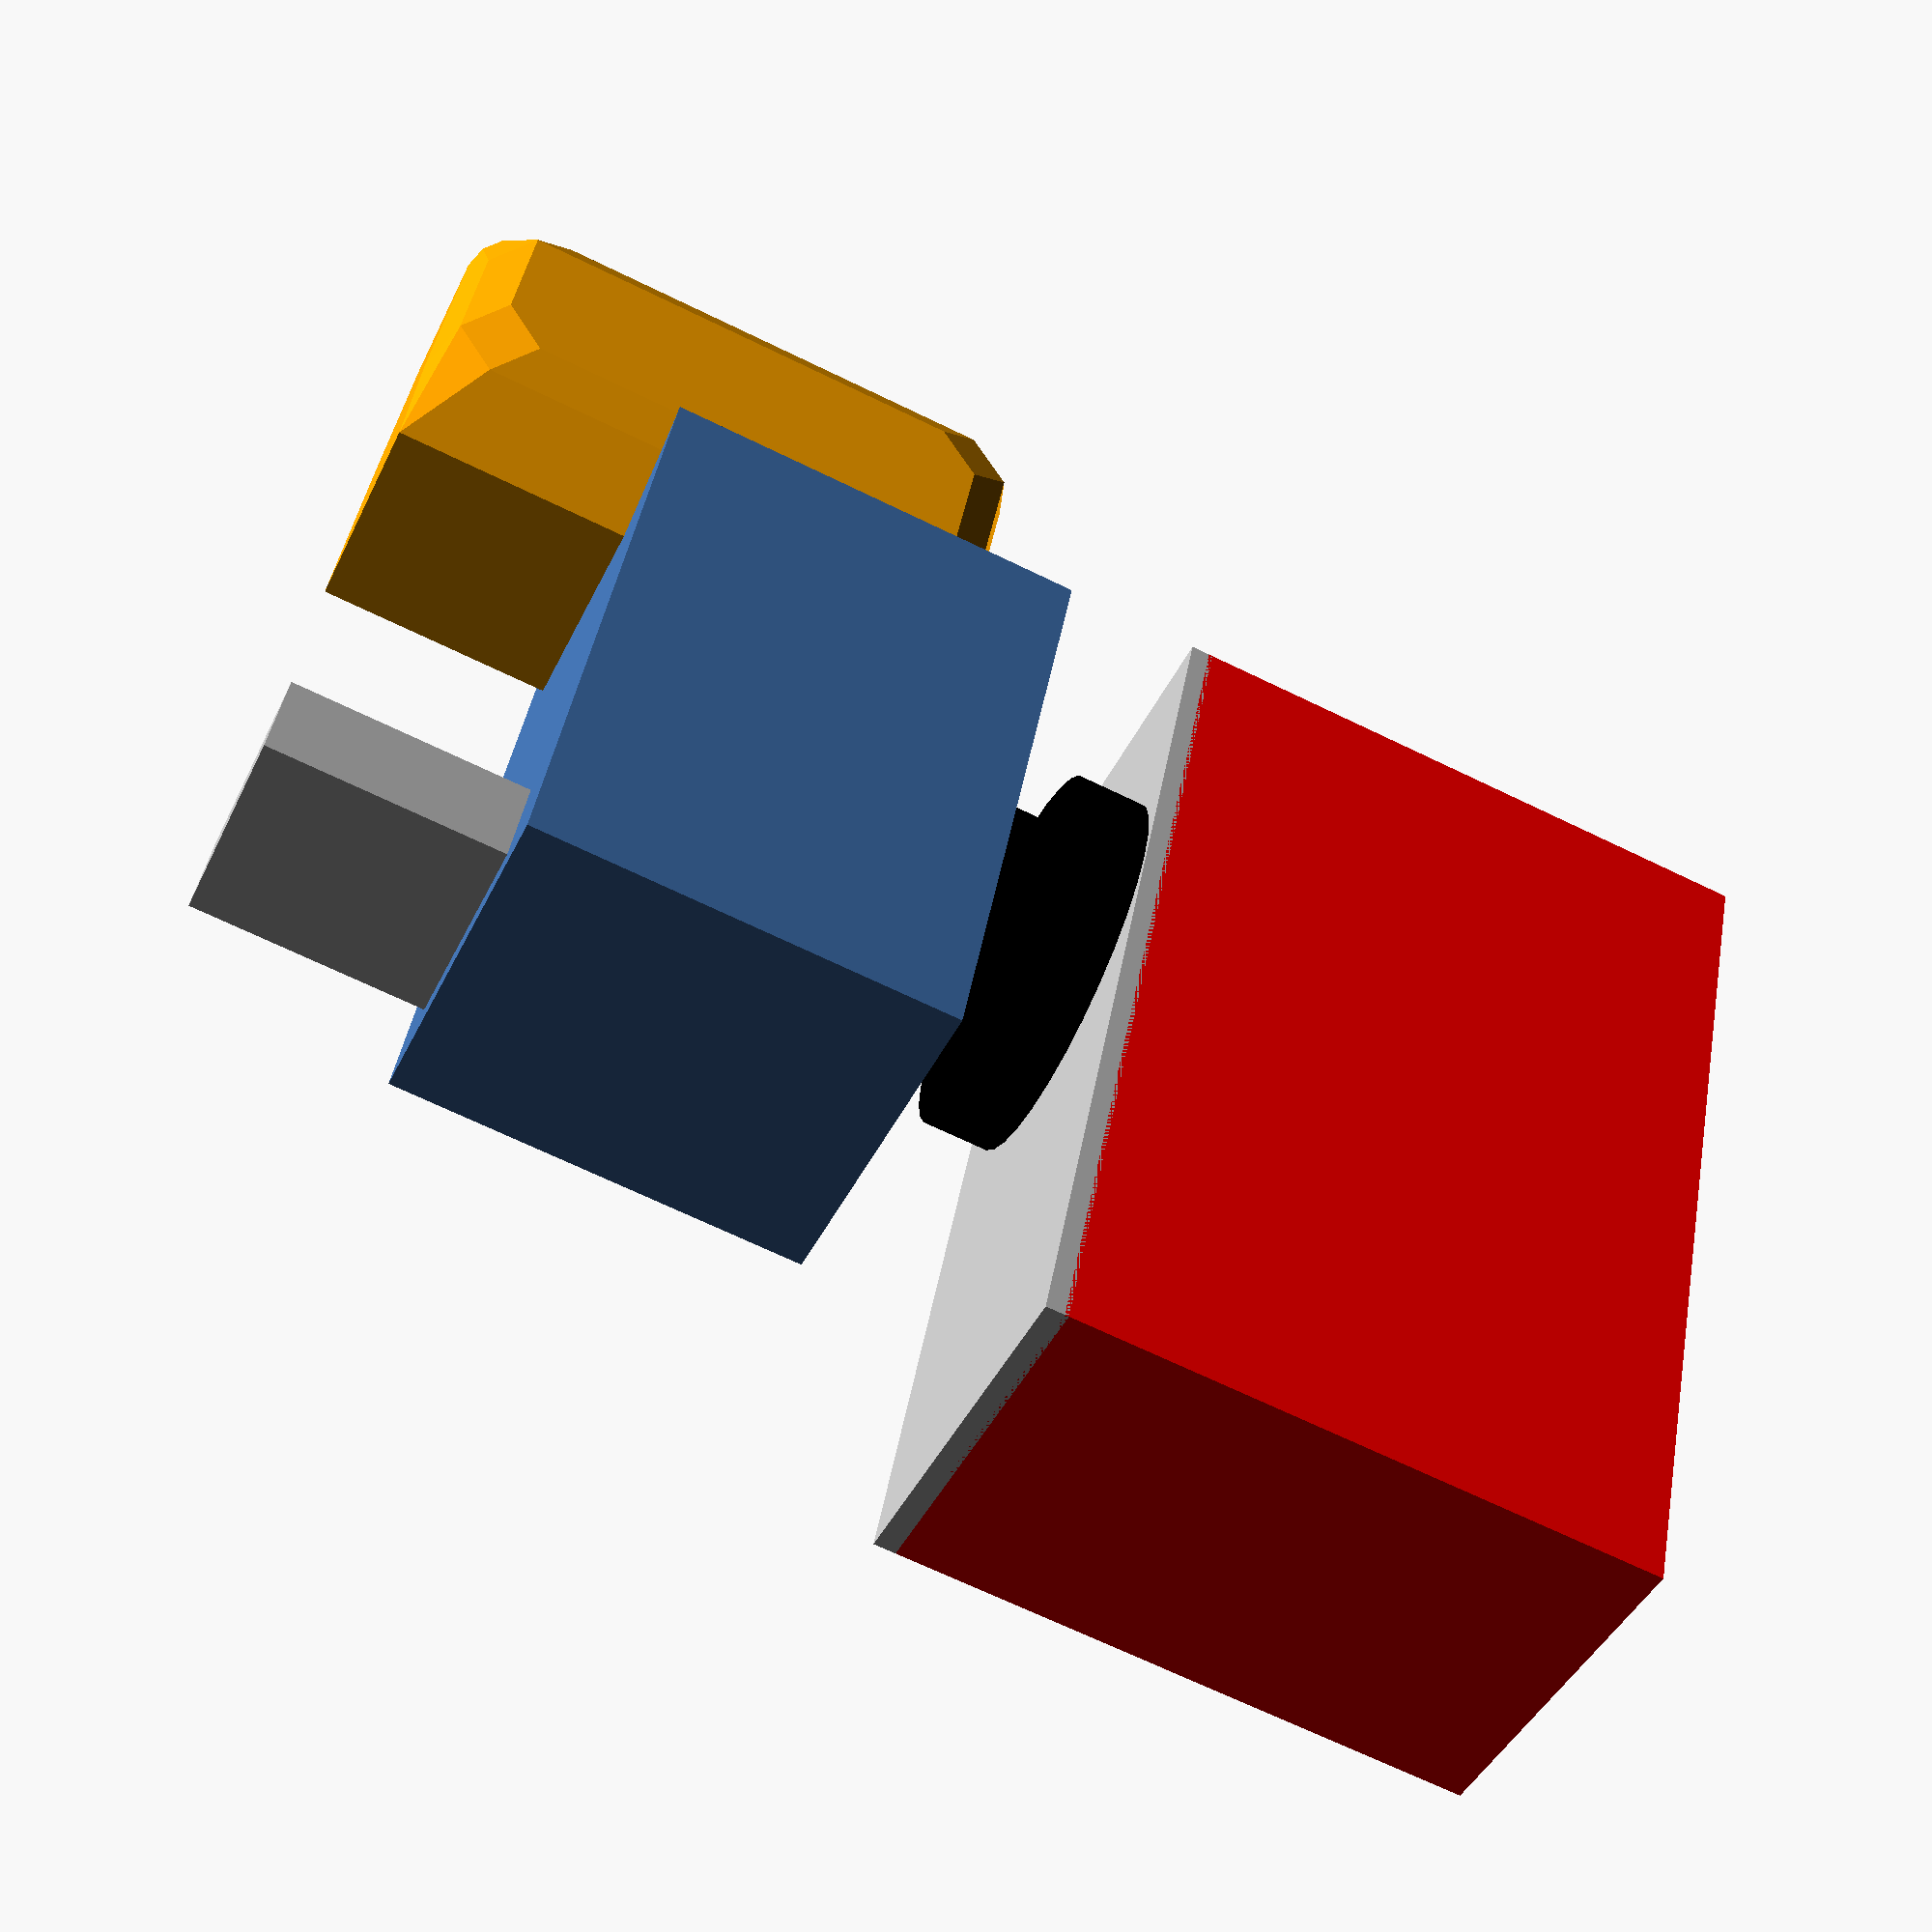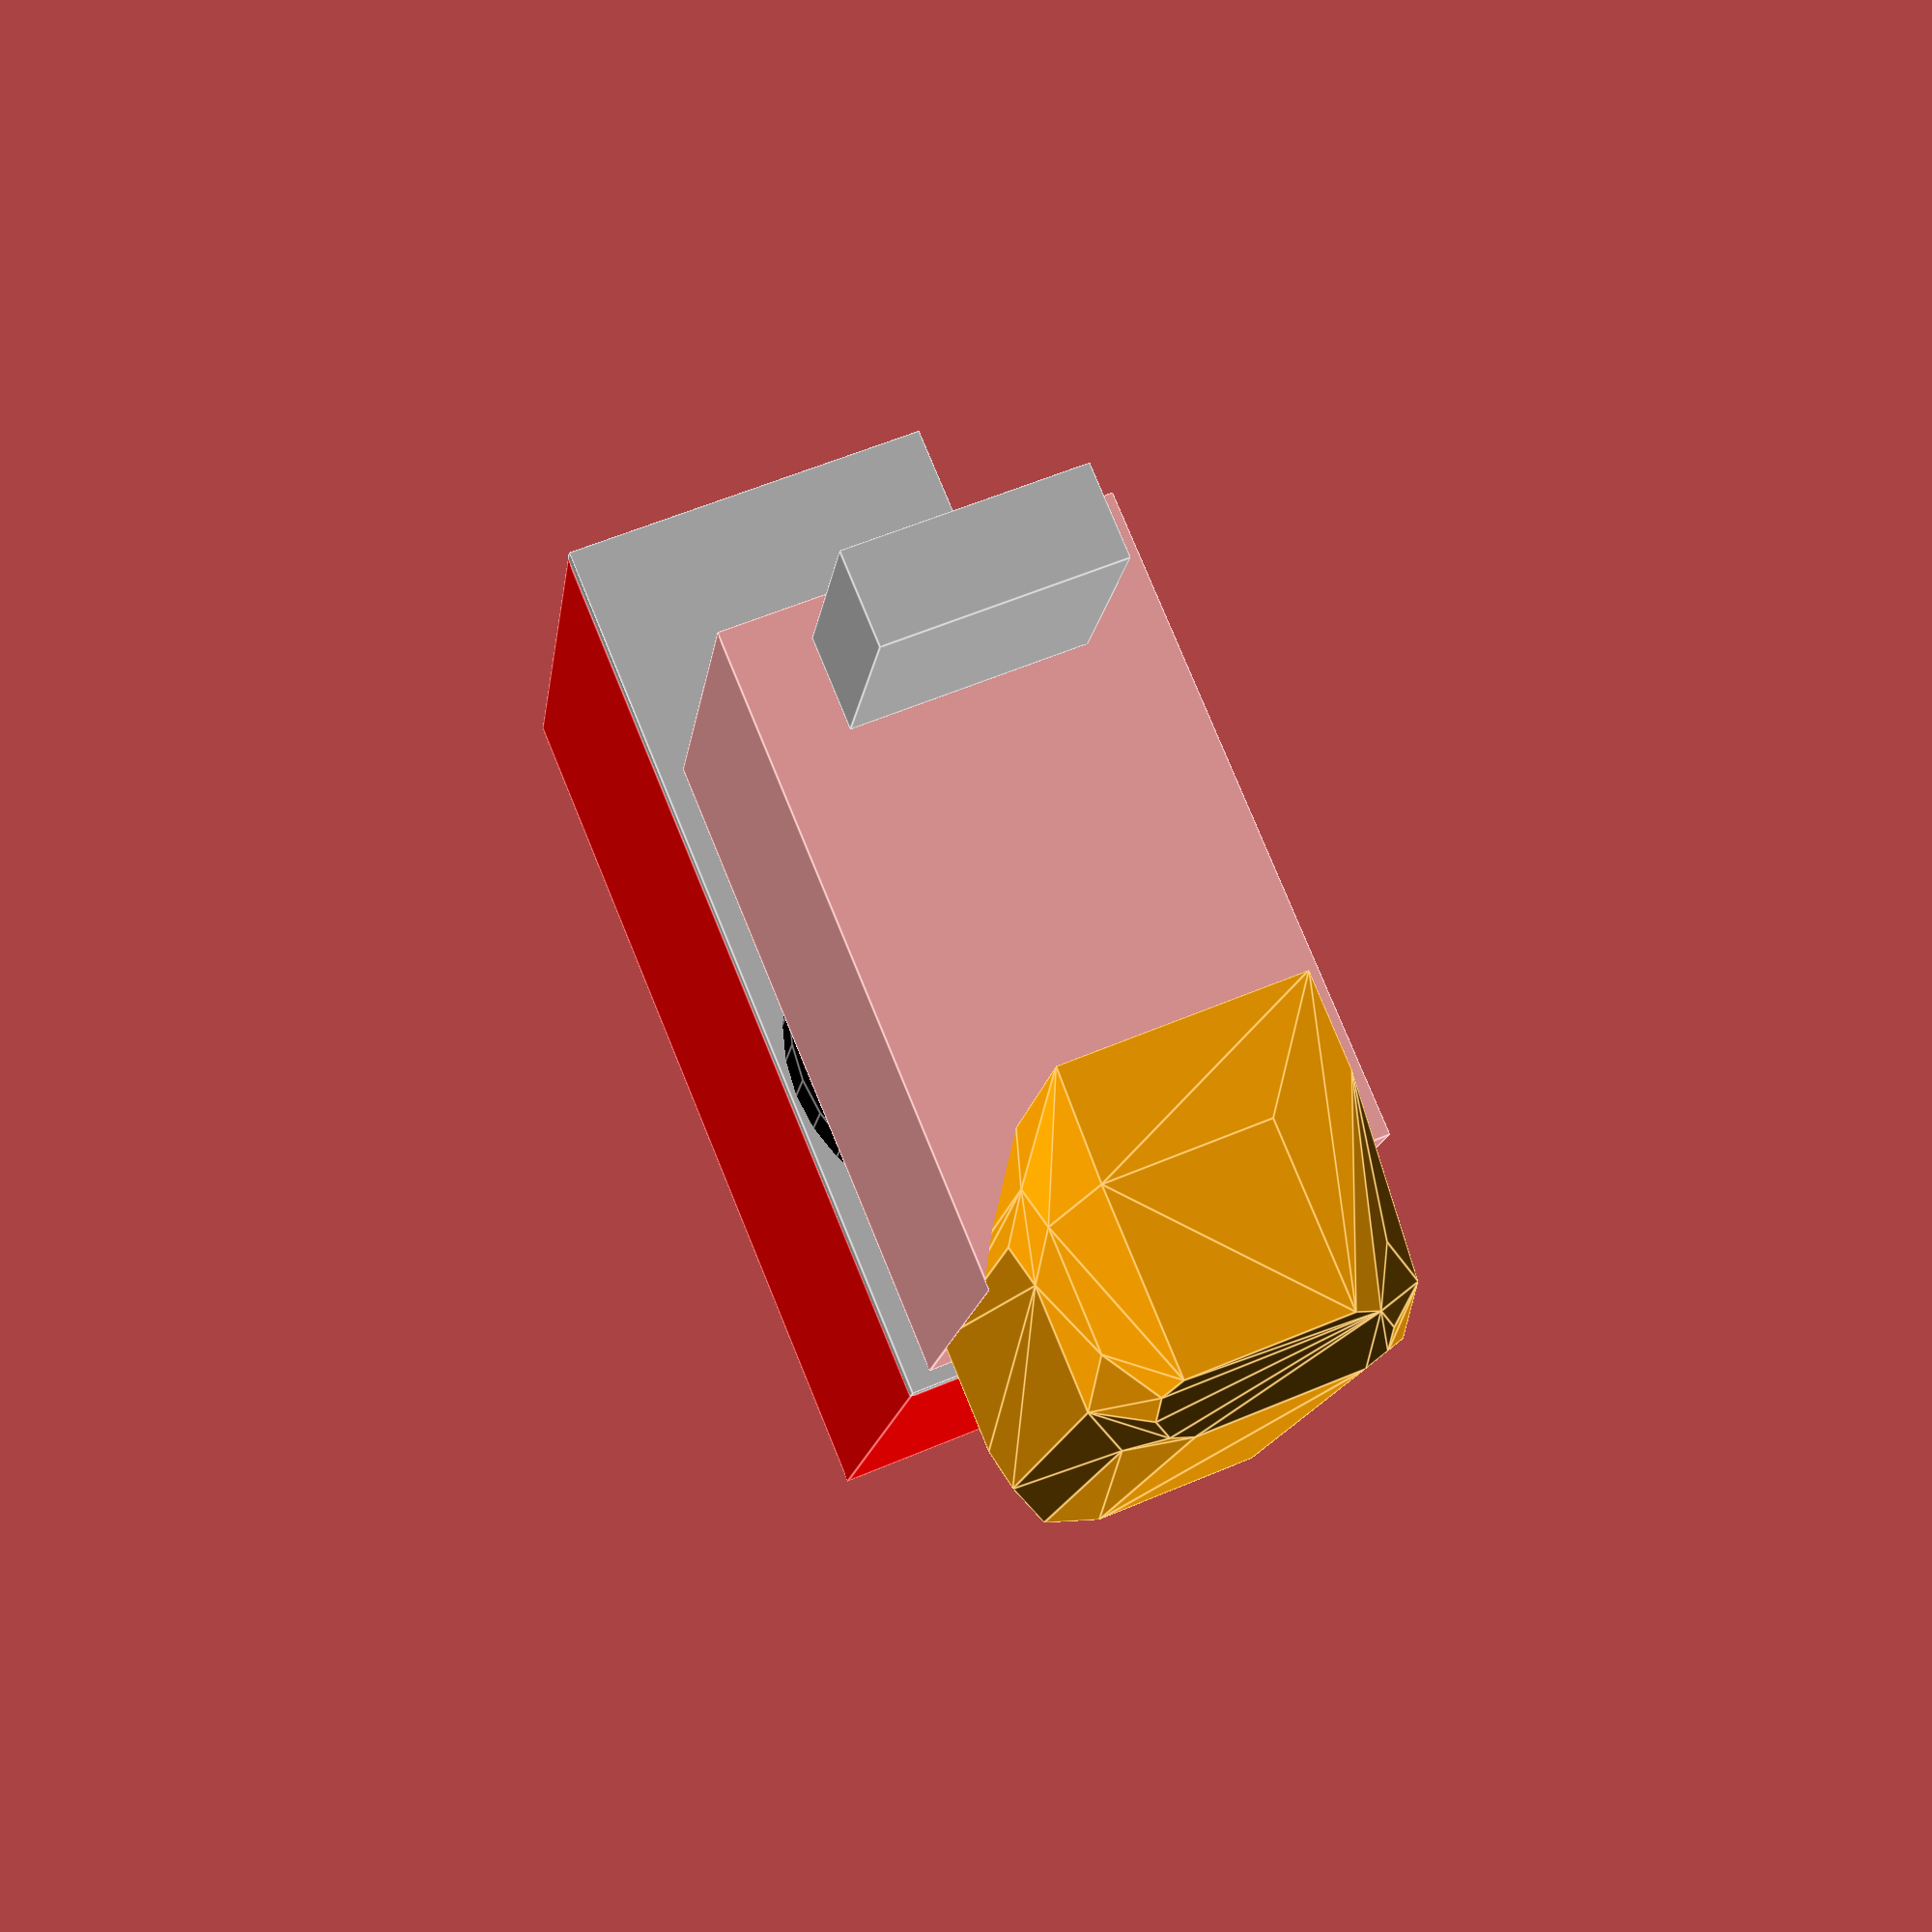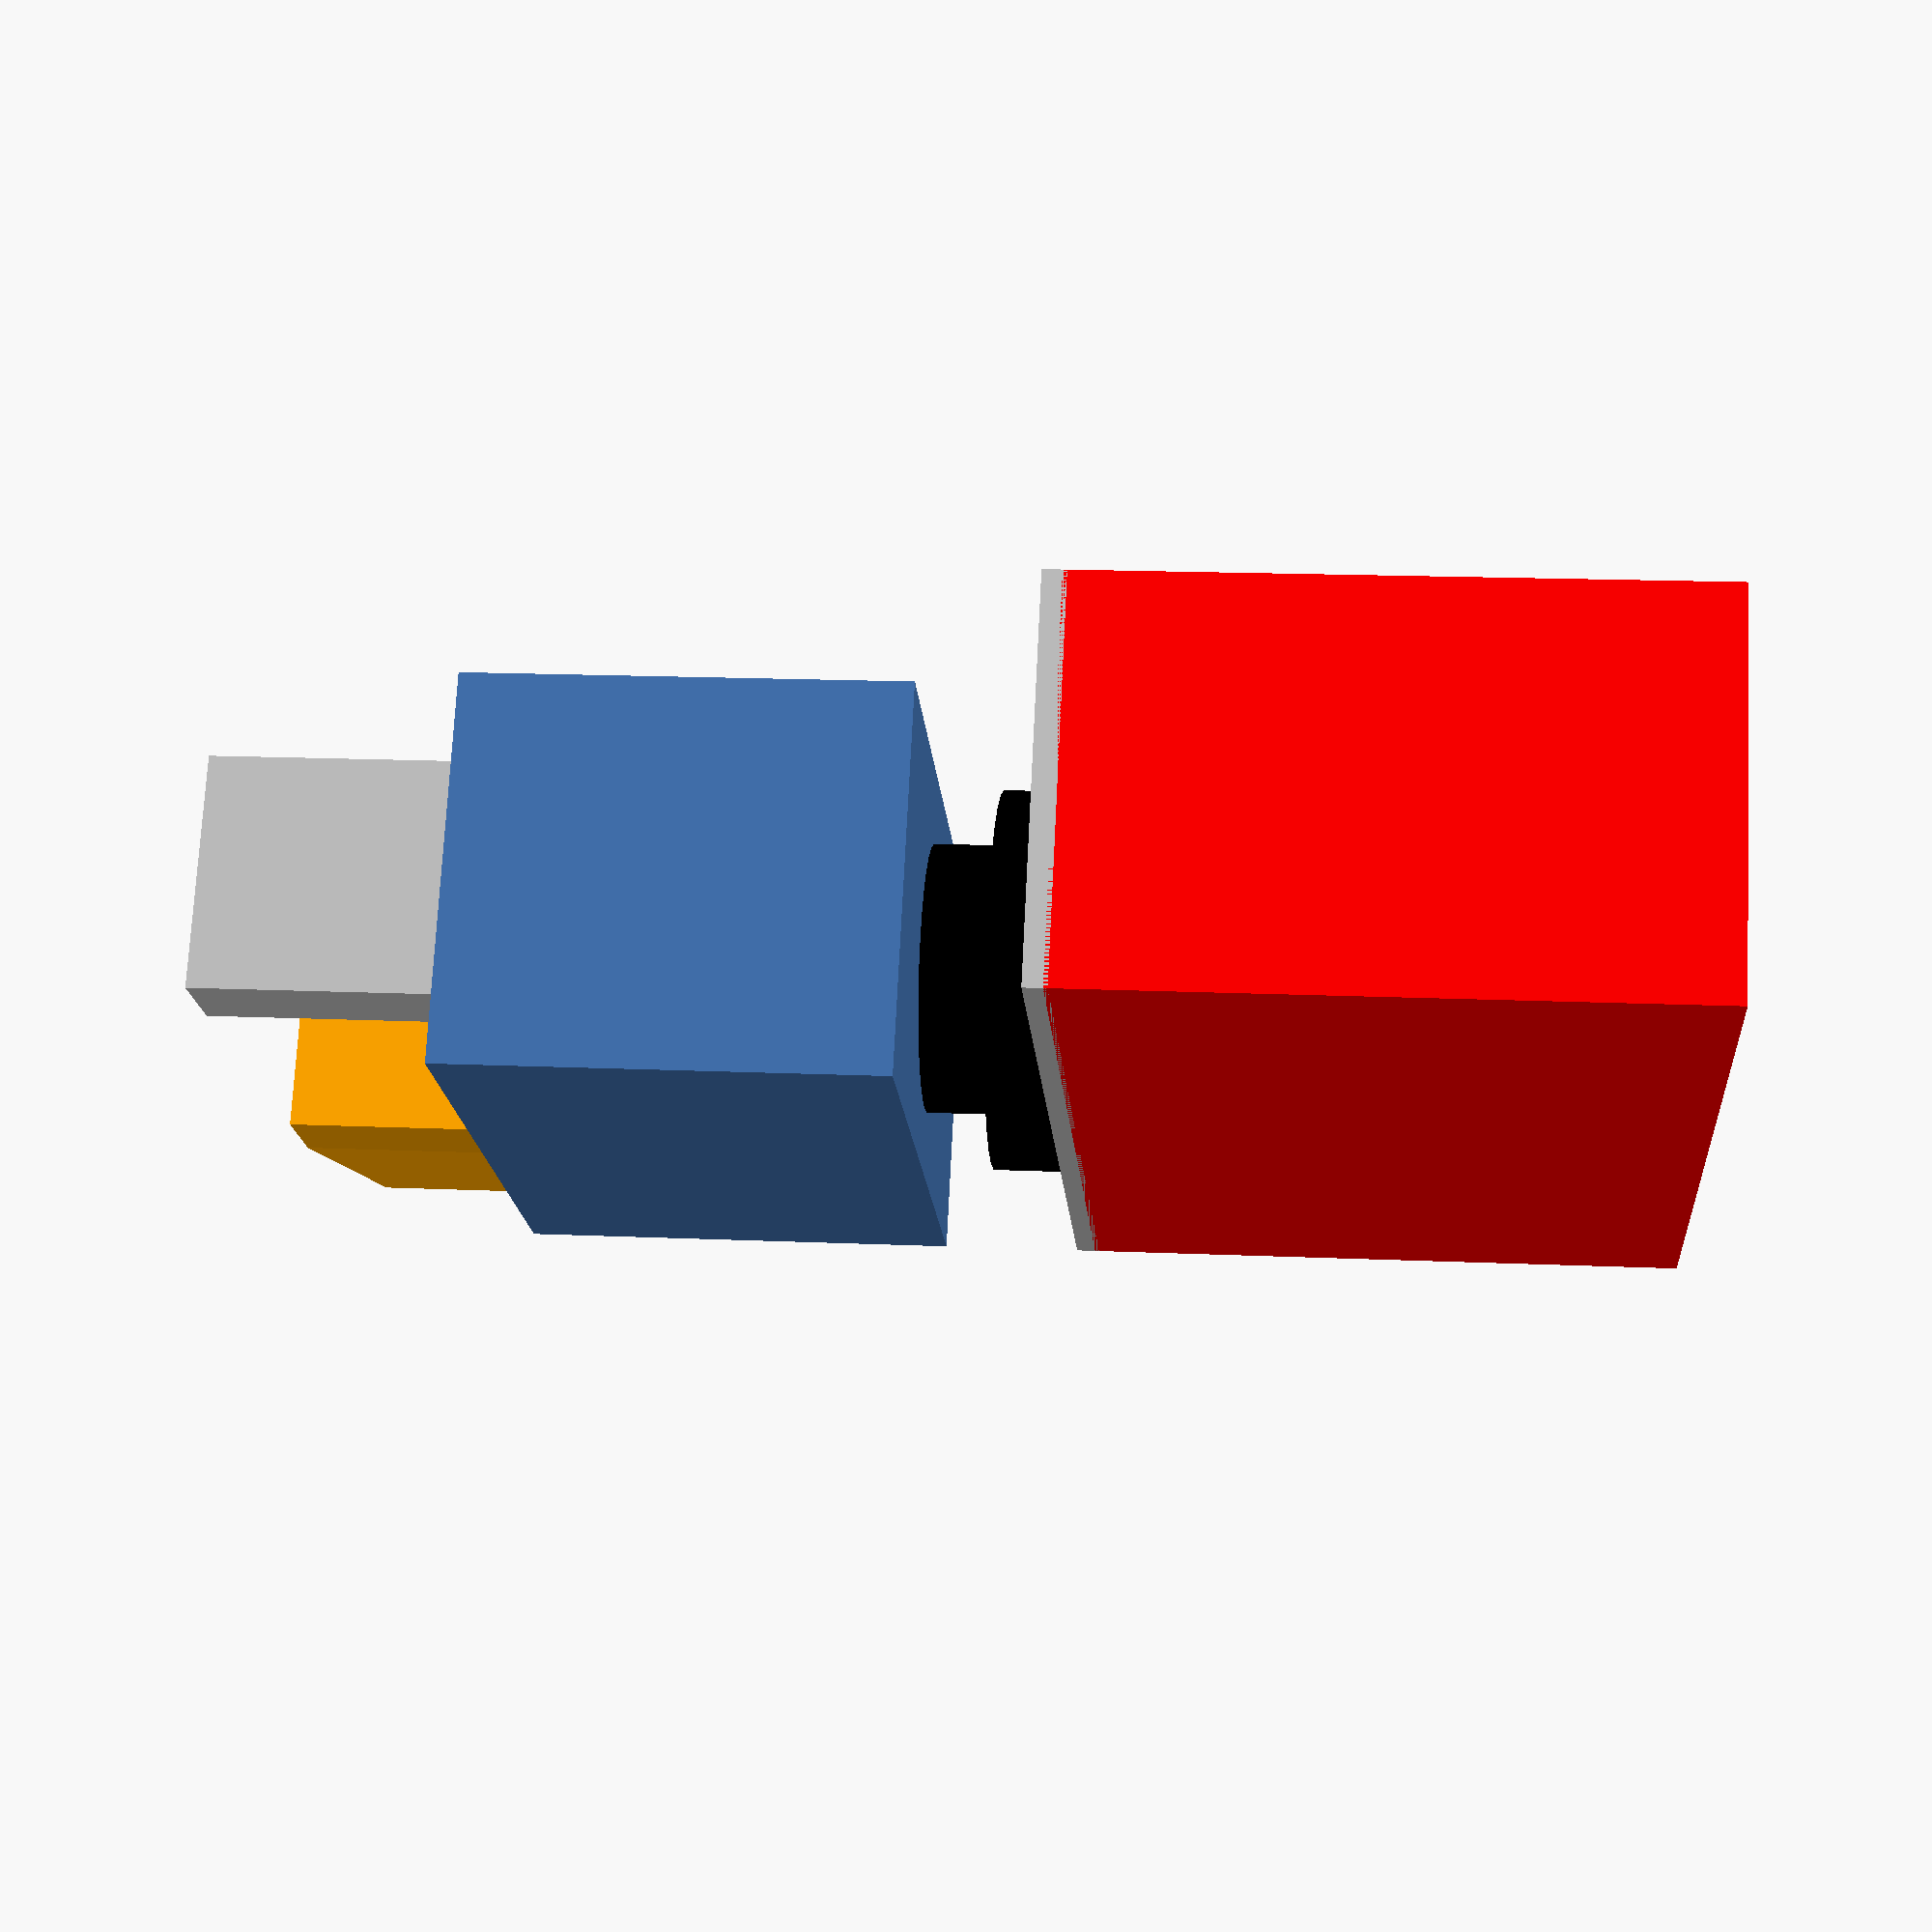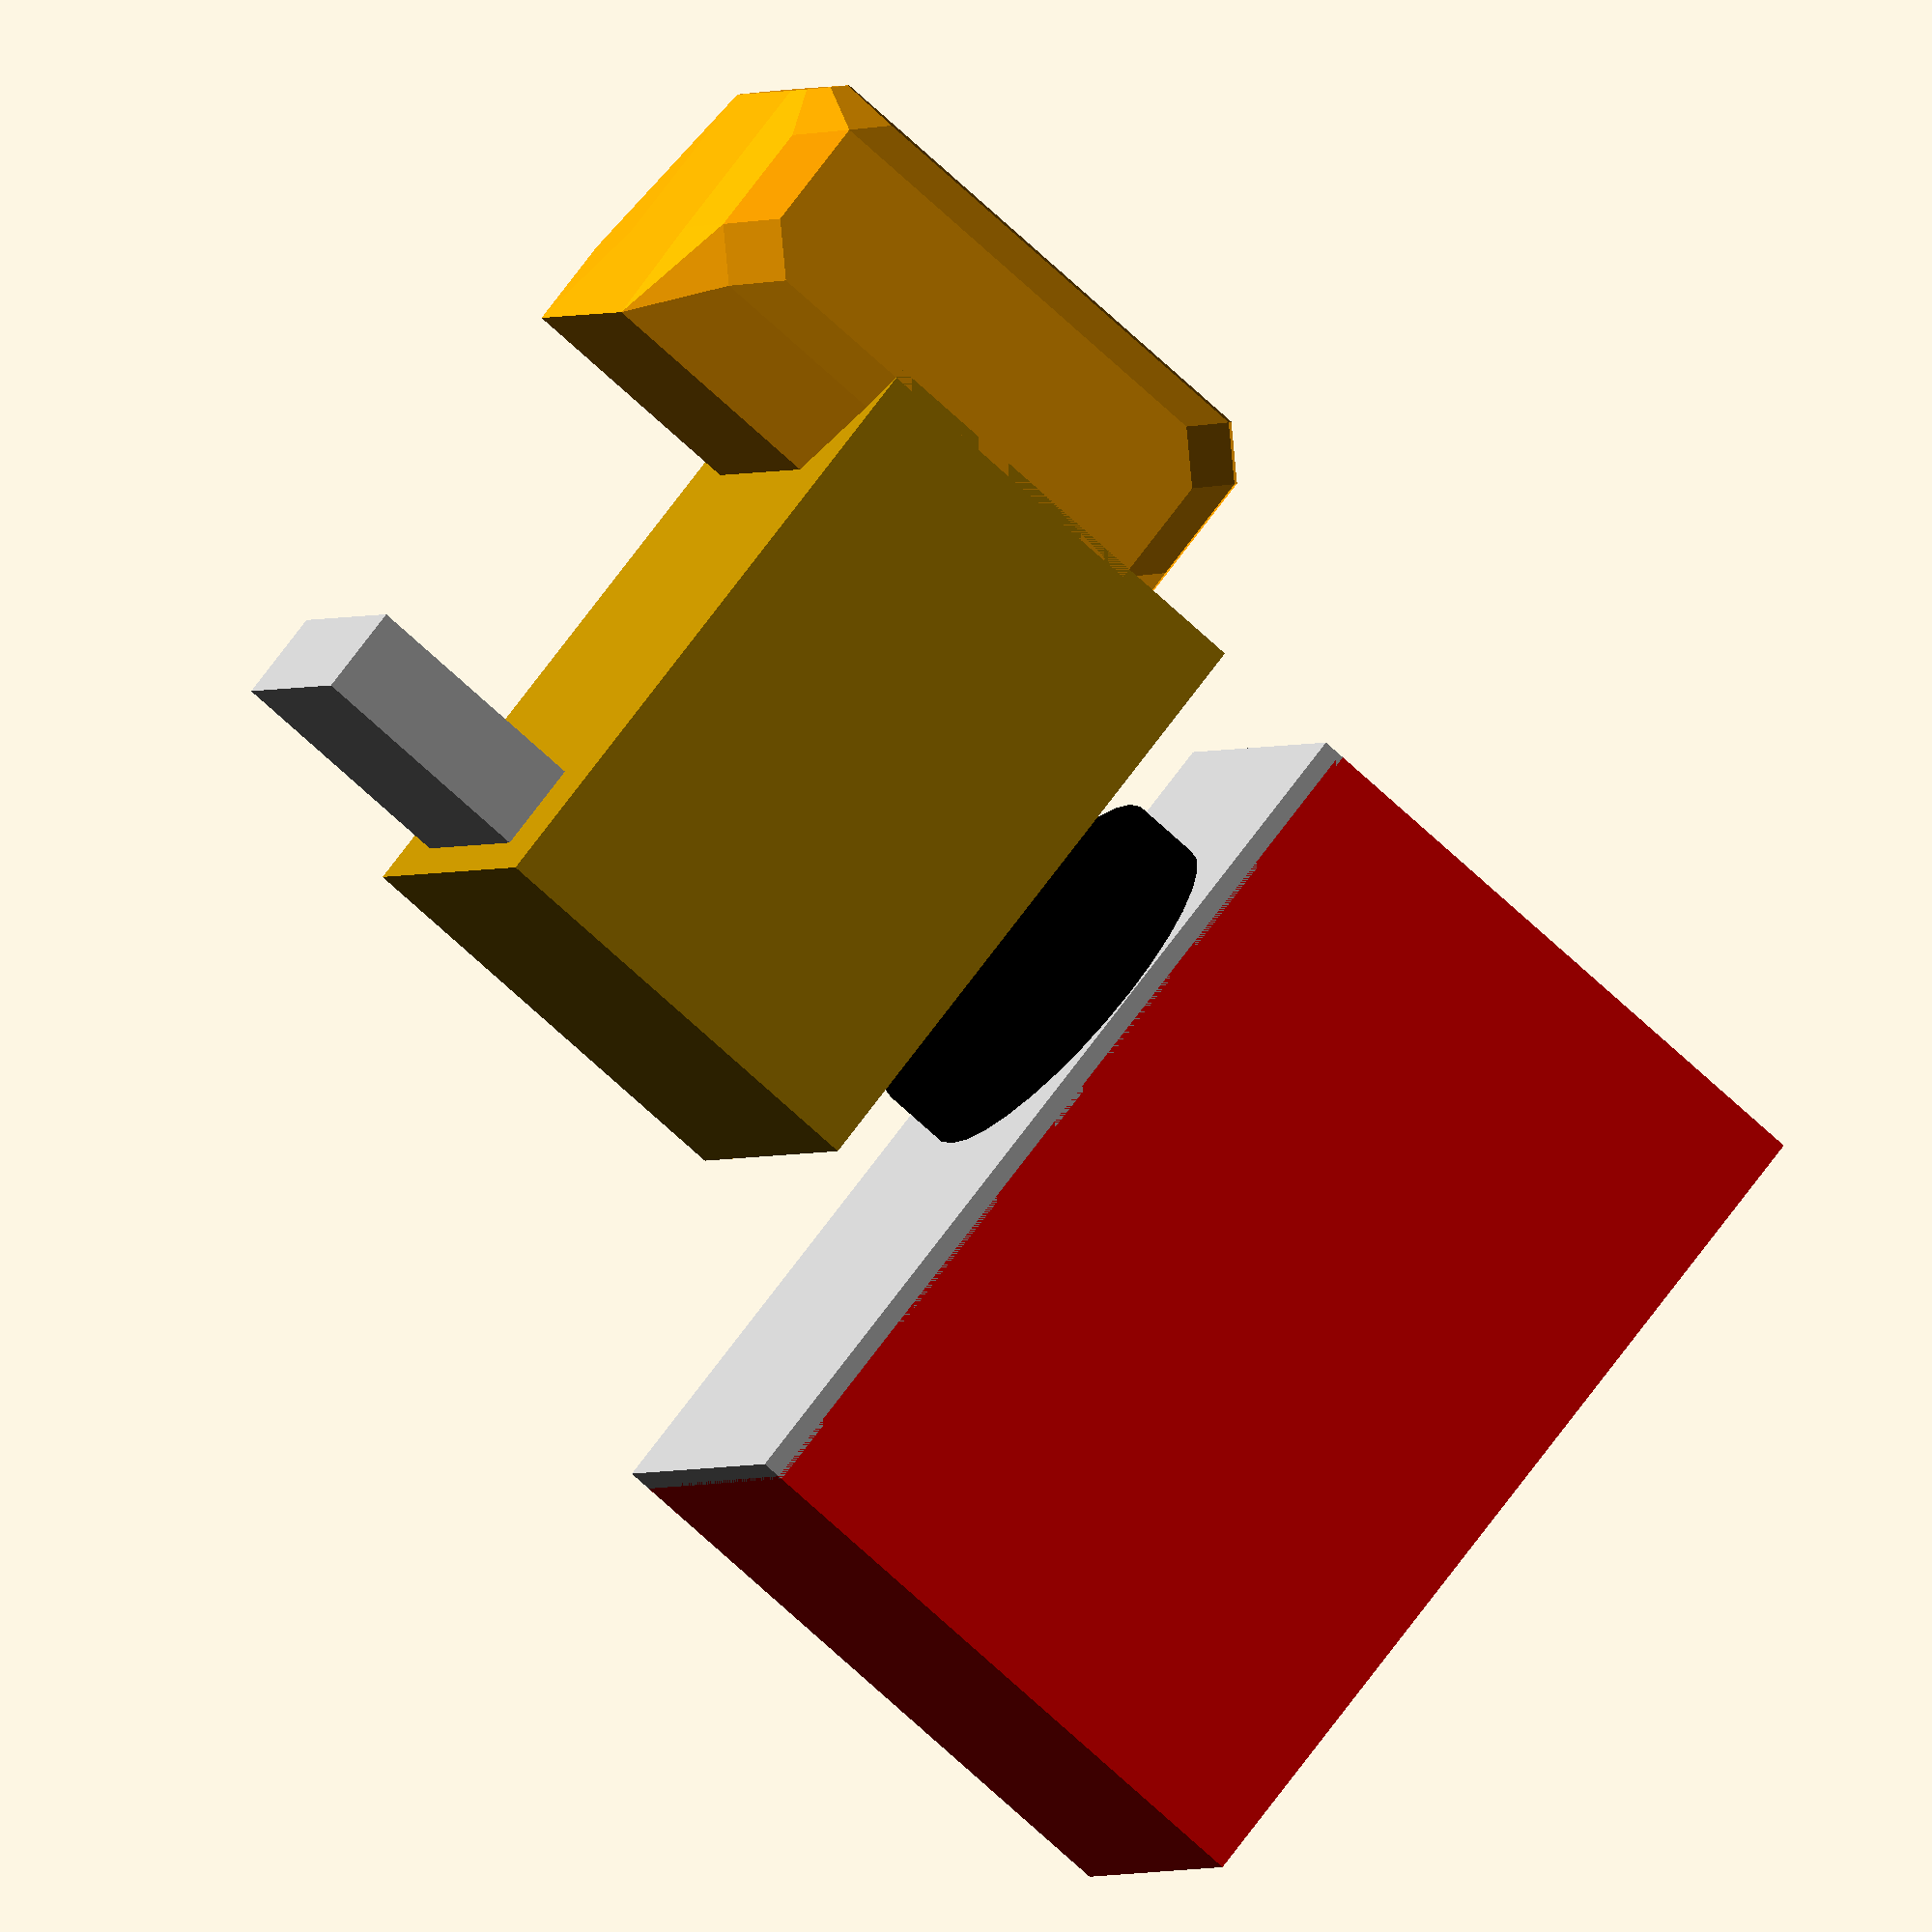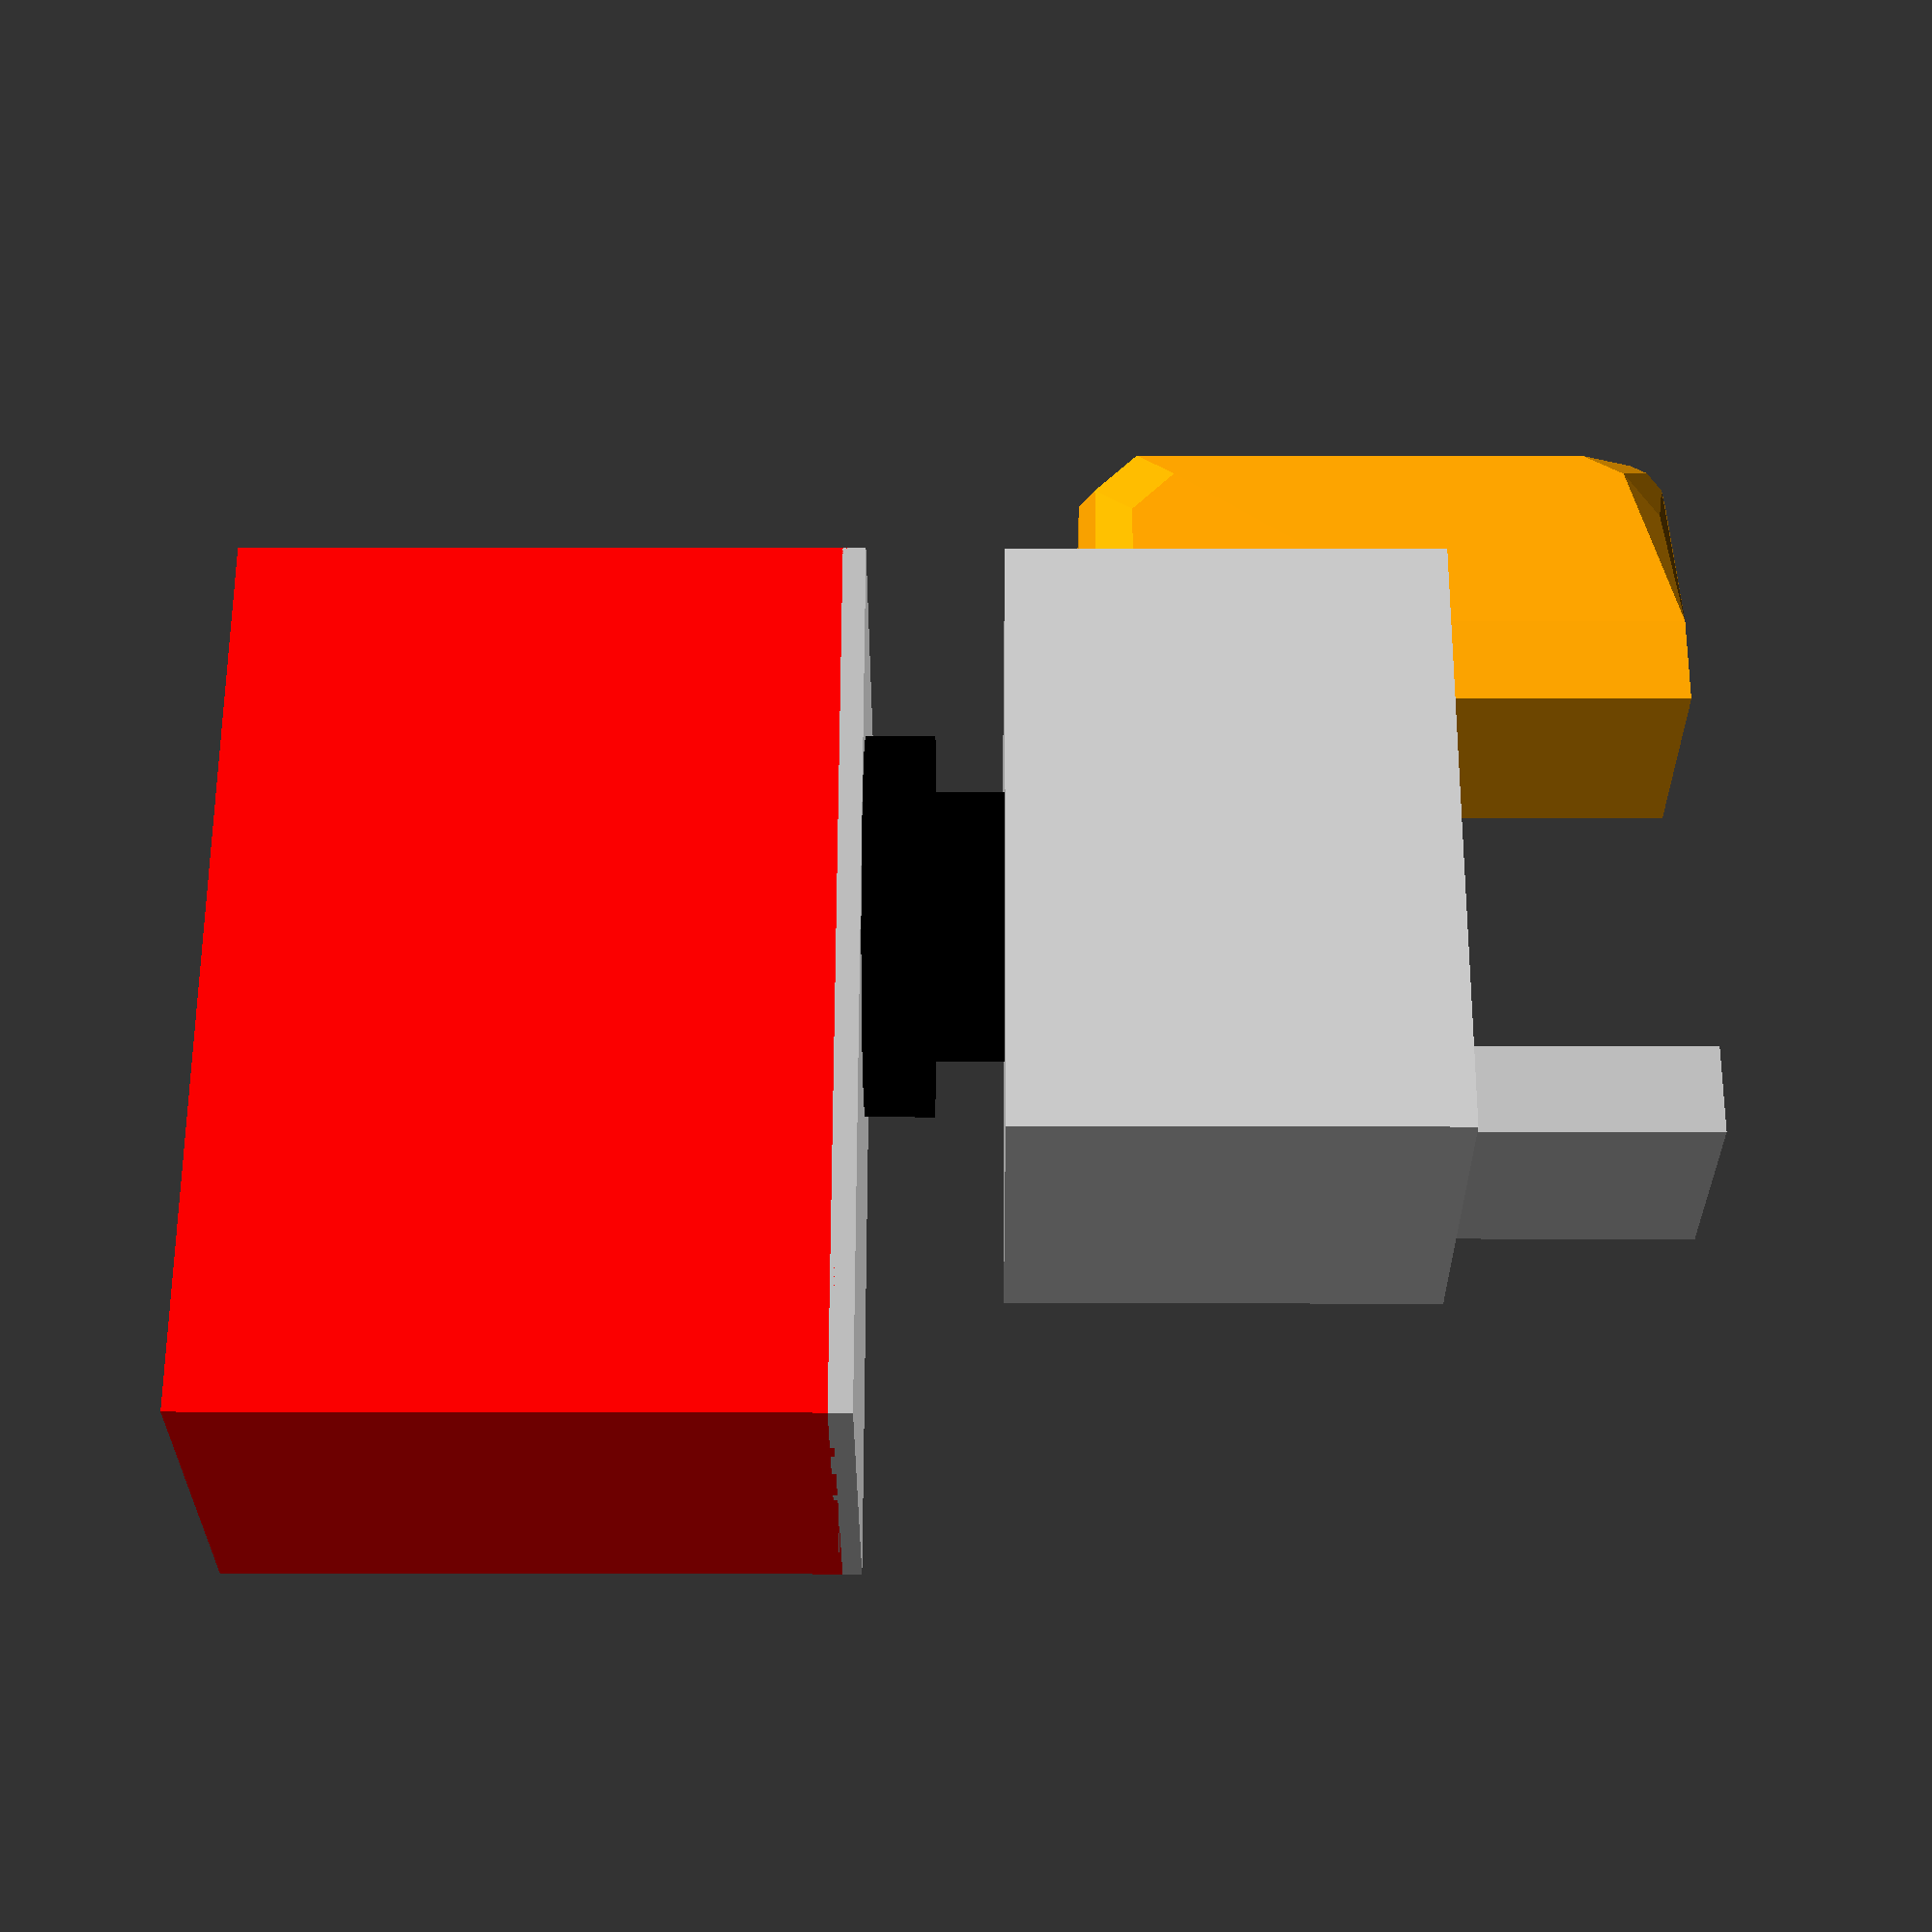
<openscad>
// A toggle switch ordered from https://www.sparkfun.com/products/11310

$fn = 32;

length = 28;
width = 17;
height = 19.12;

plate_thickness = 1;
cover_z = 6.82;

toggle_switch();
toggle_cover();

module toggle_switch() {
    translate([0, 0, -height - cover_z]) 
        union() {
            base();
            color("silver") prong1();
            color("orange") hull() {
                prong2();
                prong3();
            }
            color("black") shaft();
            color("silver") plate();
            color("red") toggle();
         }
}

module toggle_cover() {
    translate([0, 0, -height - cover_z]) 
cover();
}

module base() {
    cube([length, width, height]);
}

module prong1() {
    translate([length-1.5-4, width/5, -10.6]) cube([4, 3*width/5, 10.6]);
}

module prong2() {
    translate([1.5, width/5, -10.6]) cube([4, 3*width/5, 10.6]);
}

module prong3() {
    corner = 7;
    fudge = .266;
    translate([-9 + corner/2, corner/2 - fudge, -11 + corner/2])
    minkowski() {
        cube([12 - corner, 4*width/5 - corner + fudge, 27 - corner]);
        rotate([0, 45, 0]) {
        sphere($fn=8, r = corner/2);
       }
    }
}

module shaft() {
    translate([length/2, width/2, height]) cylinder(h = 13, r = 11.74 / 2);
    translate([length/2, width/2, height + 3]) cylinder(h = 6, r = 16.55 / 2);
}

module plate() {
    translate([0, 0, height + 6]) cube([40.6, 17, plate_thickness]);
}

module toggle() {
    translate([length/2, width/2, height + 9]) rotate([0, -15, 0]) {
        cylinder(h = 15, r = 7.22/2);    
    }
}

module cover() {
    color("red") translate([0, 0, height + cover_z])
        cube([40.6, width, 43.9 - 17.56]);
}

</openscad>
<views>
elev=248.0 azim=246.8 roll=296.0 proj=p view=solid
elev=14.1 azim=292.5 roll=172.7 proj=p view=edges
elev=163.5 azim=33.9 roll=264.9 proj=p view=solid
elev=69.1 azim=29.5 roll=226.7 proj=o view=wireframe
elev=339.6 azim=40.8 roll=90.2 proj=p view=wireframe
</views>
